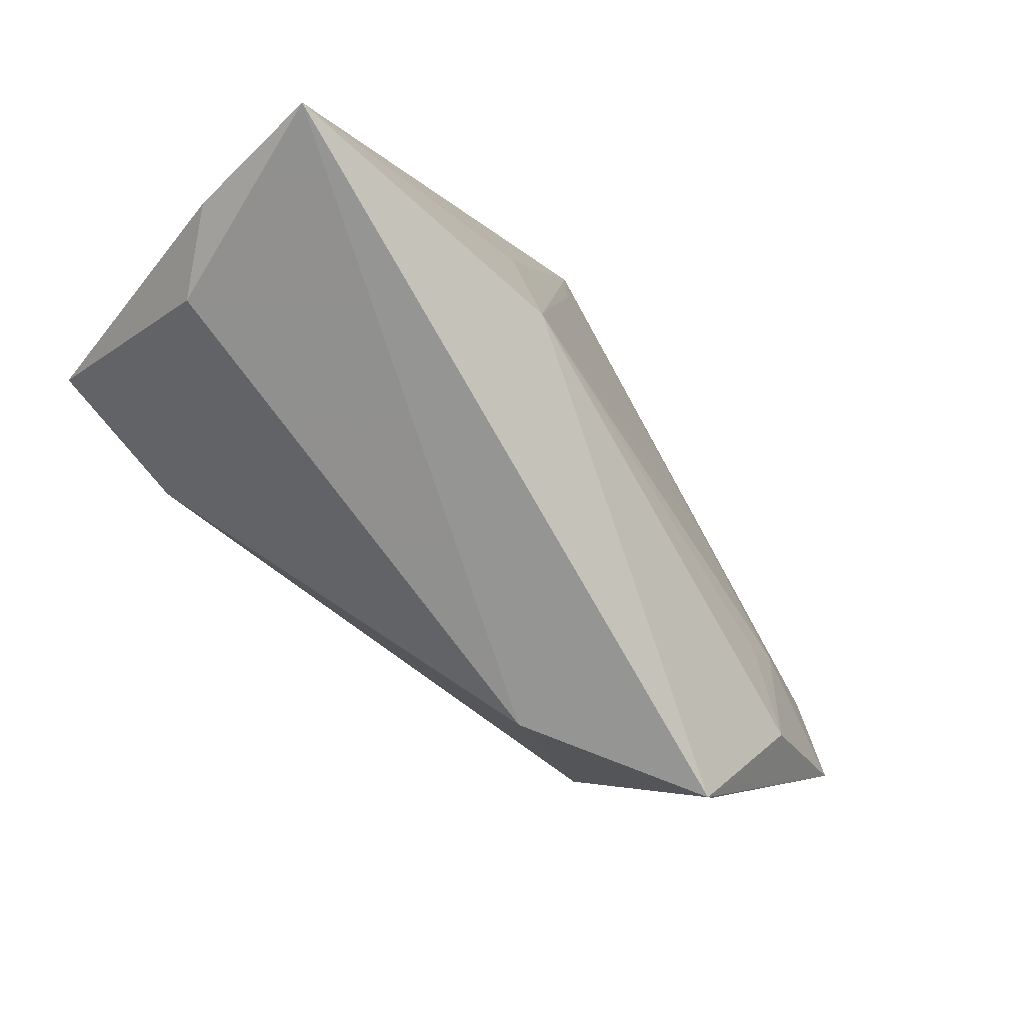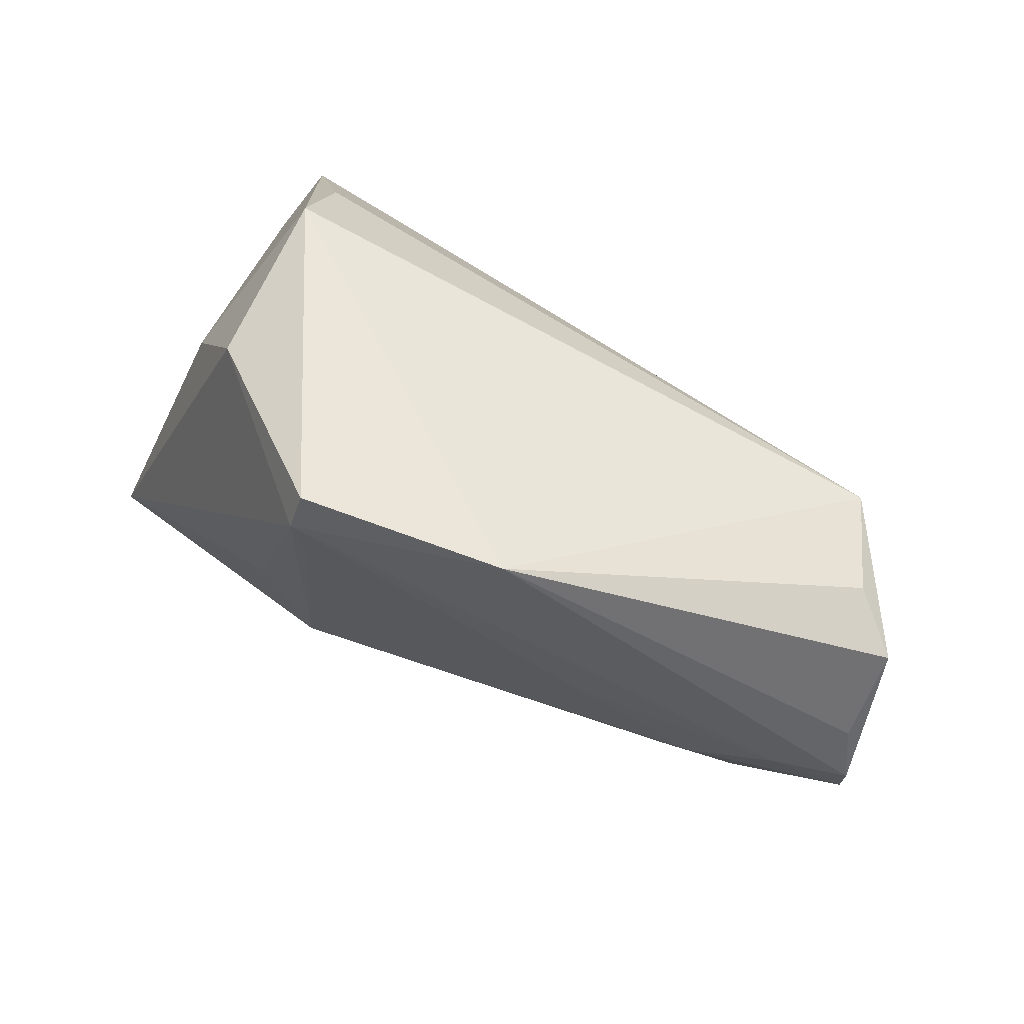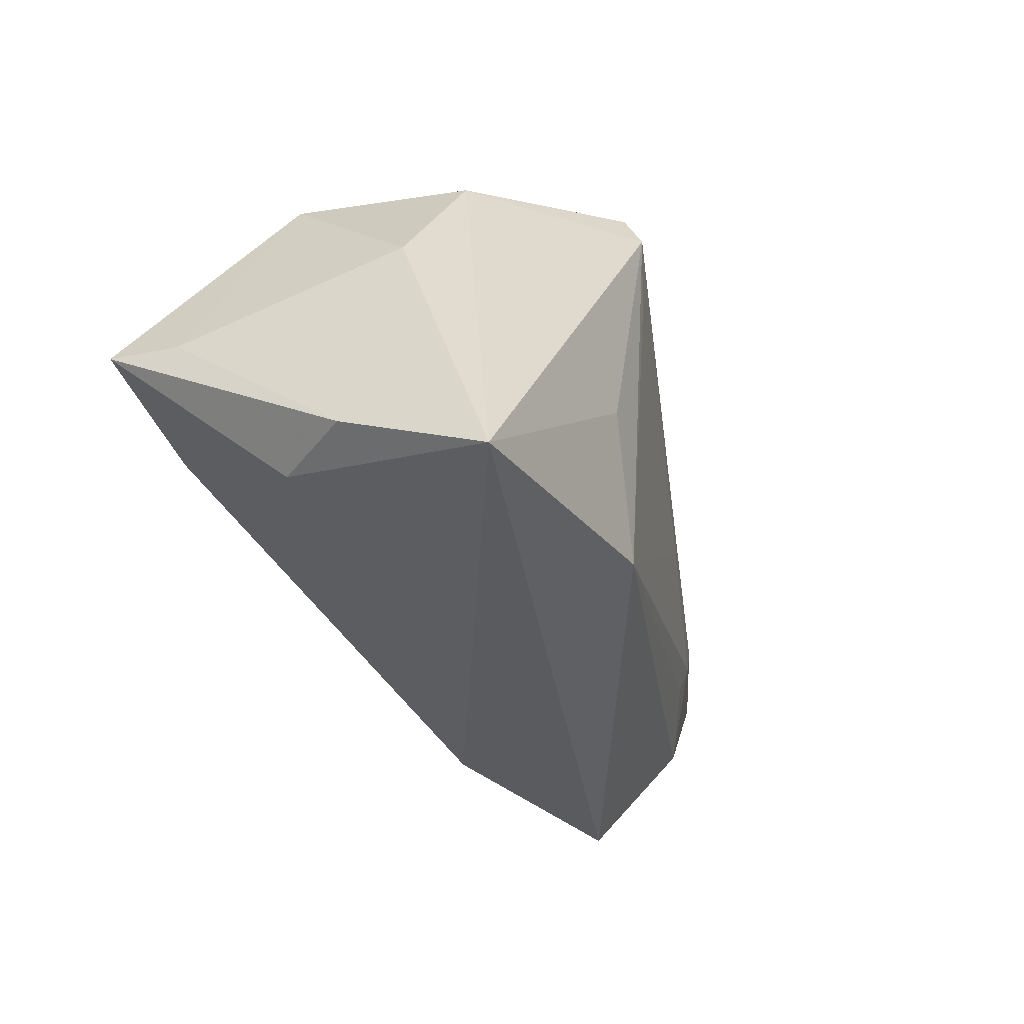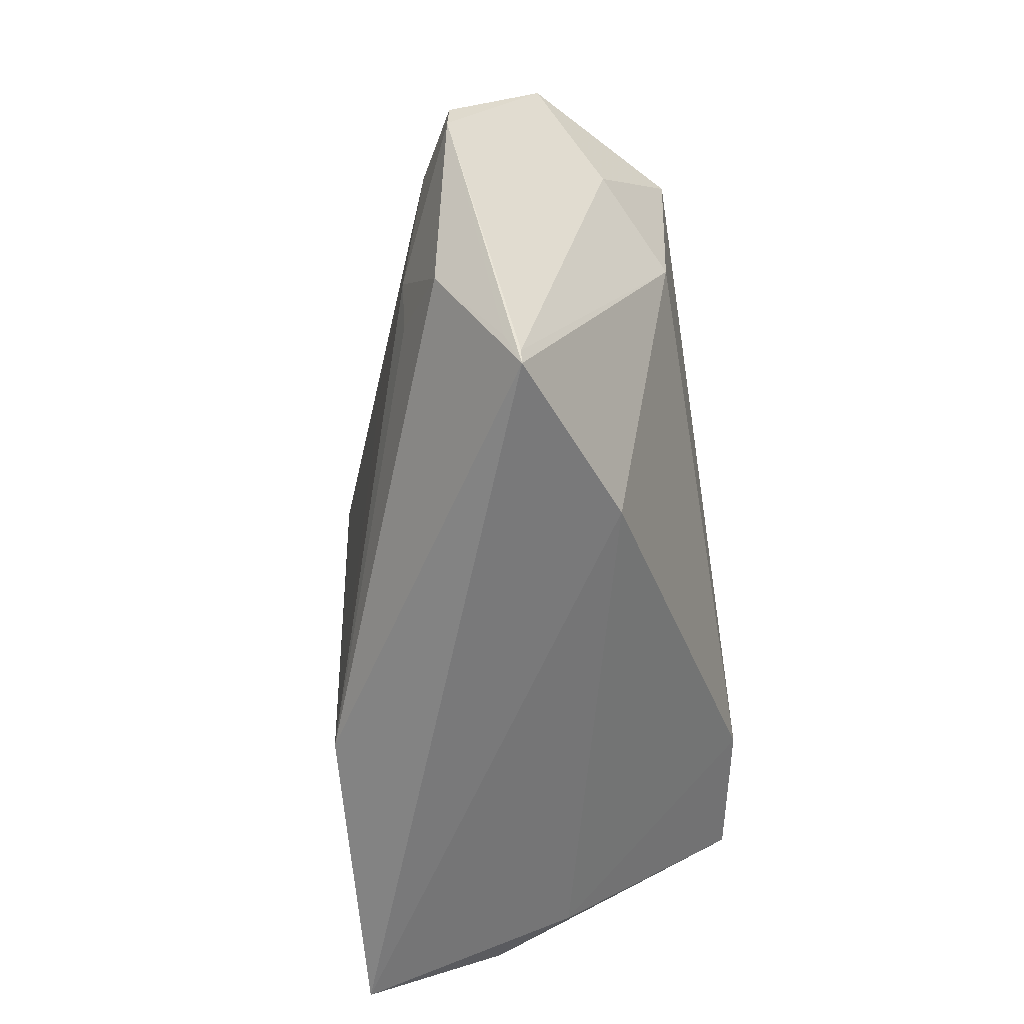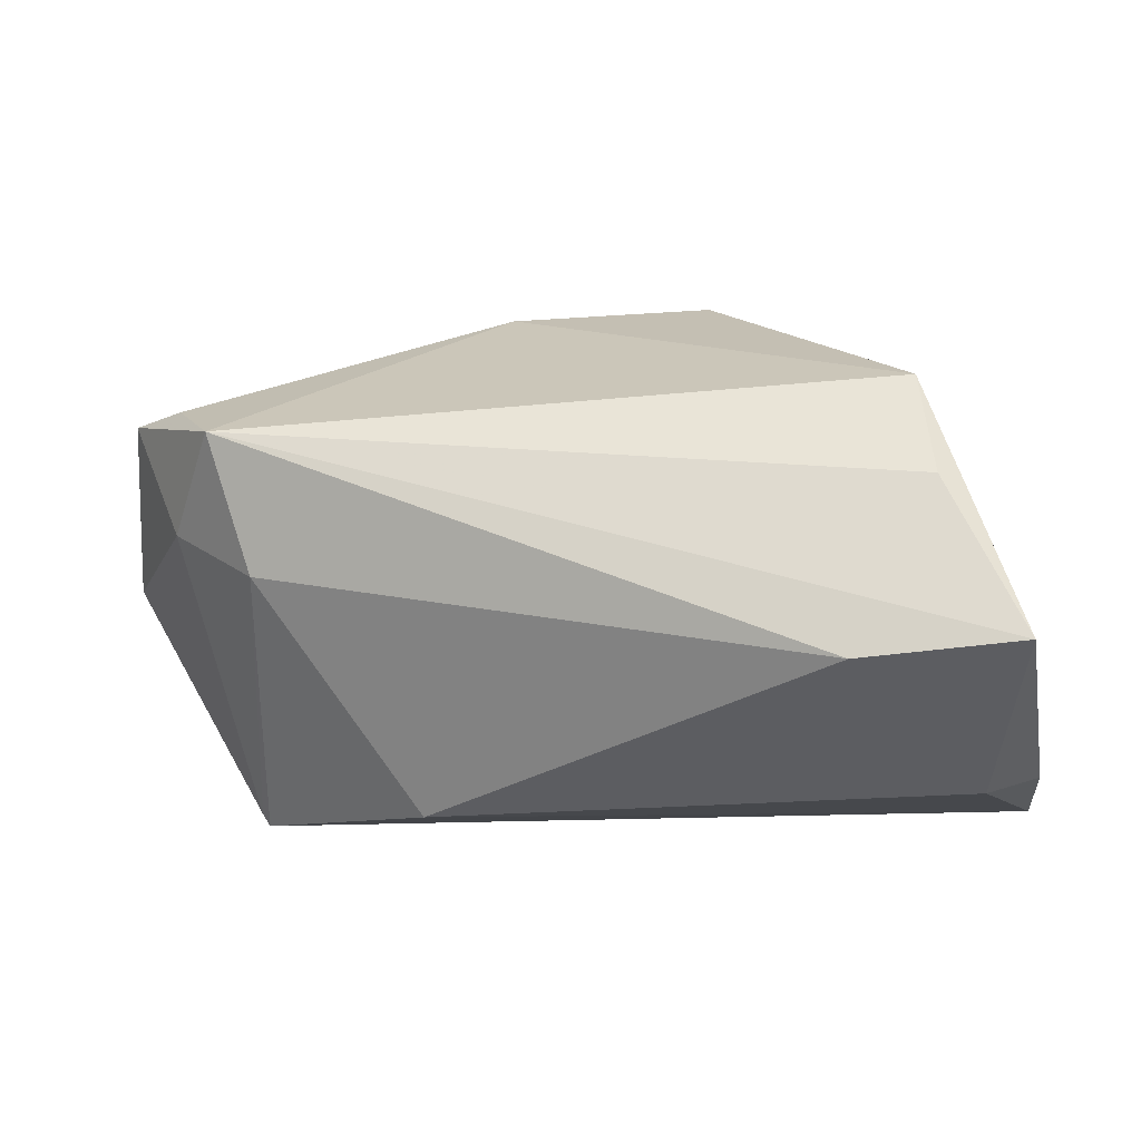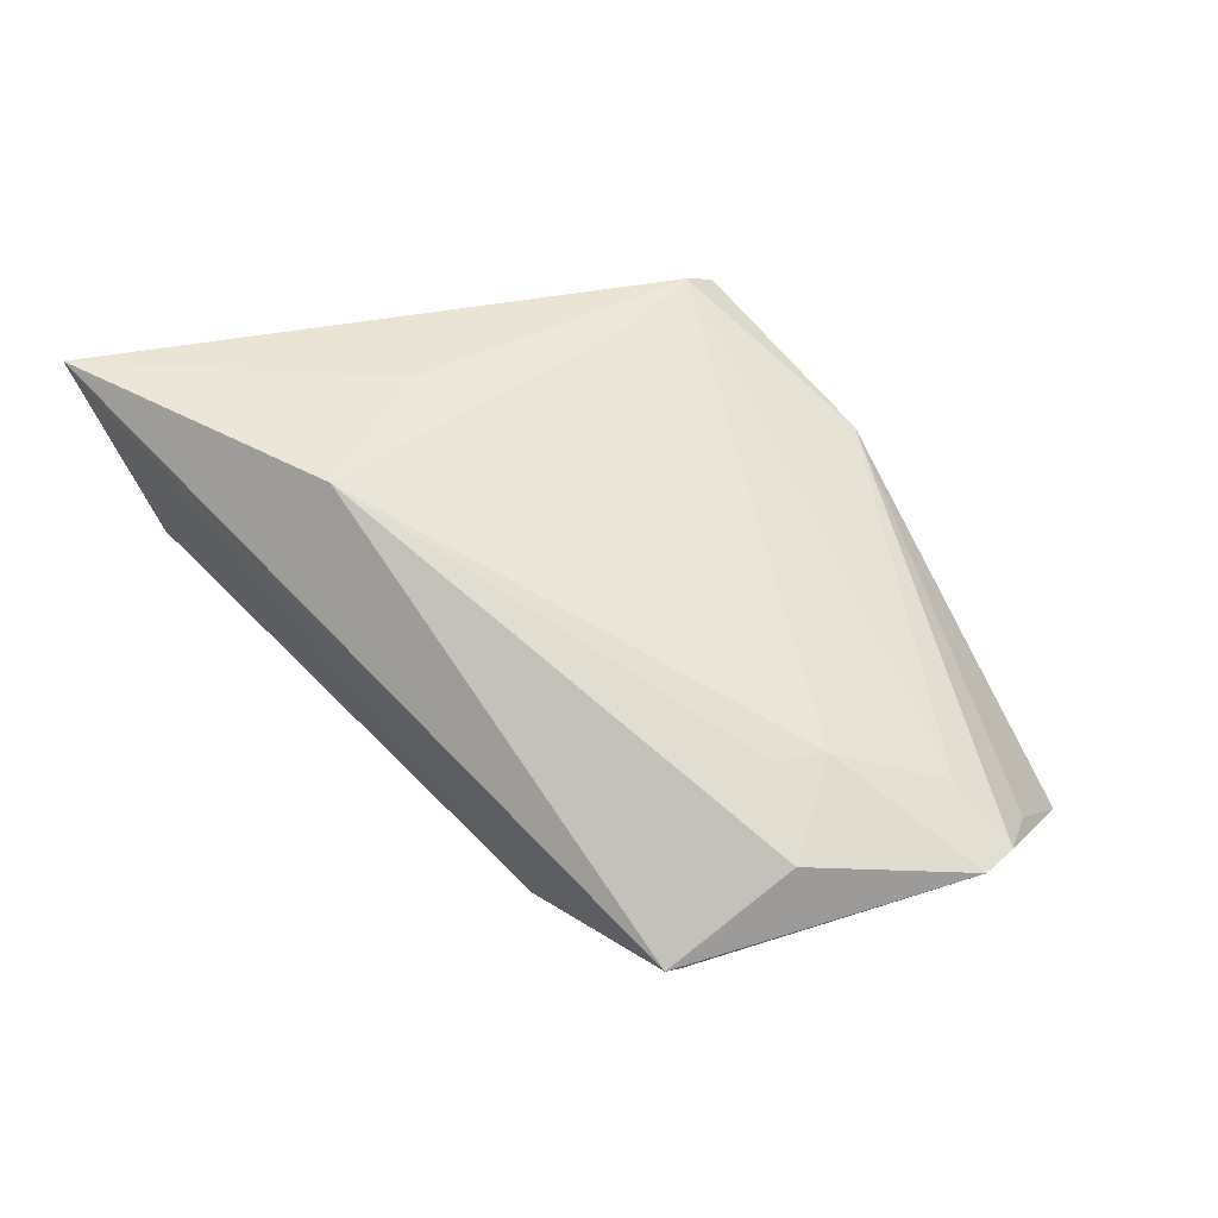
<metadata>
{"format":"obj","ext":"obj","renderer":"f3d","projection":"perspective","resolution":1024,"background":"white","views":[{"elev":-76.9,"azim":-40.5,"up":"+Y"},{"elev":69.4,"azim":40.2,"up":"+Y"},{"elev":-34.1,"azim":-61.6,"up":"+Y"},{"elev":-60.5,"azim":97.6,"up":"+Y"},{"elev":4.9,"azim":-166.0,"up":"+Y"},{"elev":42.6,"azim":42.2,"up":"+Z"}]}
</metadata>
<code>
v -0.03988 0.01509 -0.01674
v 0.04084 -0.01116 0.008548
v 0.04311 0.01933 -0.02549
v -0.05062 -0.02297 0.009045
v 0.06011 0.009361 -0.002669
v 0.05466 0.002732 0.004545
v 0.02017 -0.02659 -0.01543
v -0.05108 -0.002301 -0.024
v -0.006655 0.03439 0.02415
v -0.04106 0.008729 0.0104
v -0.03073 0.02537 0.01302
v 0.05849 0.01936 -0.01055
v -0.03656 0.02593 -0.008356
v -0.005879 0.01828 0.02591
v 0.06308 0.002714 2.41e-05
v -0.01683 -0.005798 0.02664
v -0.04483 -0.02335 -0.001262
v 0.0173 0.03281 0.01494
v -0.0486 -0.03057 0.02664
v 0.05073 0.02136 -0.01513
v 0.03823 0.002509 -0.02444
v -0.01109 -0.02404 0.02546
v 0.04426 -0.02912 -0.00632
v -0.0315 -0.004623 -0.02699
v 0.04332 -0.03057 -0.006307
v 0.04933 -0.01704 0.003299
v 0.04536 -0.0269 -0.004482
v 0.02946 0.004178 0.01382
v -0.05033 -0.003543 -0.01451
v -0.006684 0.0297 0.02664
v 0.04449 -0.005989 0.008404
v 0.06304 -0.002067 0.0001646
v 0.05026 0.006634 -0.01779
f 11 9 13
f 25 22 19
f 30 11 19
f 9 11 30
f 32 12 15
f 13 9 18
f 9 30 18
f 24 8 3
f 13 18 3
f 19 11 10
f 10 11 13
f 7 25 19
f 22 25 26
f 31 28 22
f 31 26 32
f 19 22 16
f 16 30 19
f 22 30 16
f 22 28 14
f 14 30 22
f 28 30 14
f 6 30 28
f 28 31 6
f 6 18 30
f 15 18 6
f 32 15 6
f 6 31 32
f 5 15 12
f 12 18 5
f 5 18 15
f 1 8 13
f 13 3 1
f 1 3 8
f 20 18 12
f 12 3 20
f 20 3 18
f 33 12 32
f 33 3 12
f 19 10 4
f 13 8 29
f 29 10 13
f 8 4 29
f 29 4 10
f 17 8 24
f 24 7 17
f 17 4 8
f 17 7 19
f 19 4 17
f 27 25 32
f 32 26 27
f 27 26 25
f 22 26 2
f 2 31 22
f 26 31 2
f 32 25 23
f 23 33 32
f 3 33 21
f 24 3 21
f 21 7 24
f 21 23 25
f 33 23 21
f 25 7 21

</code>
